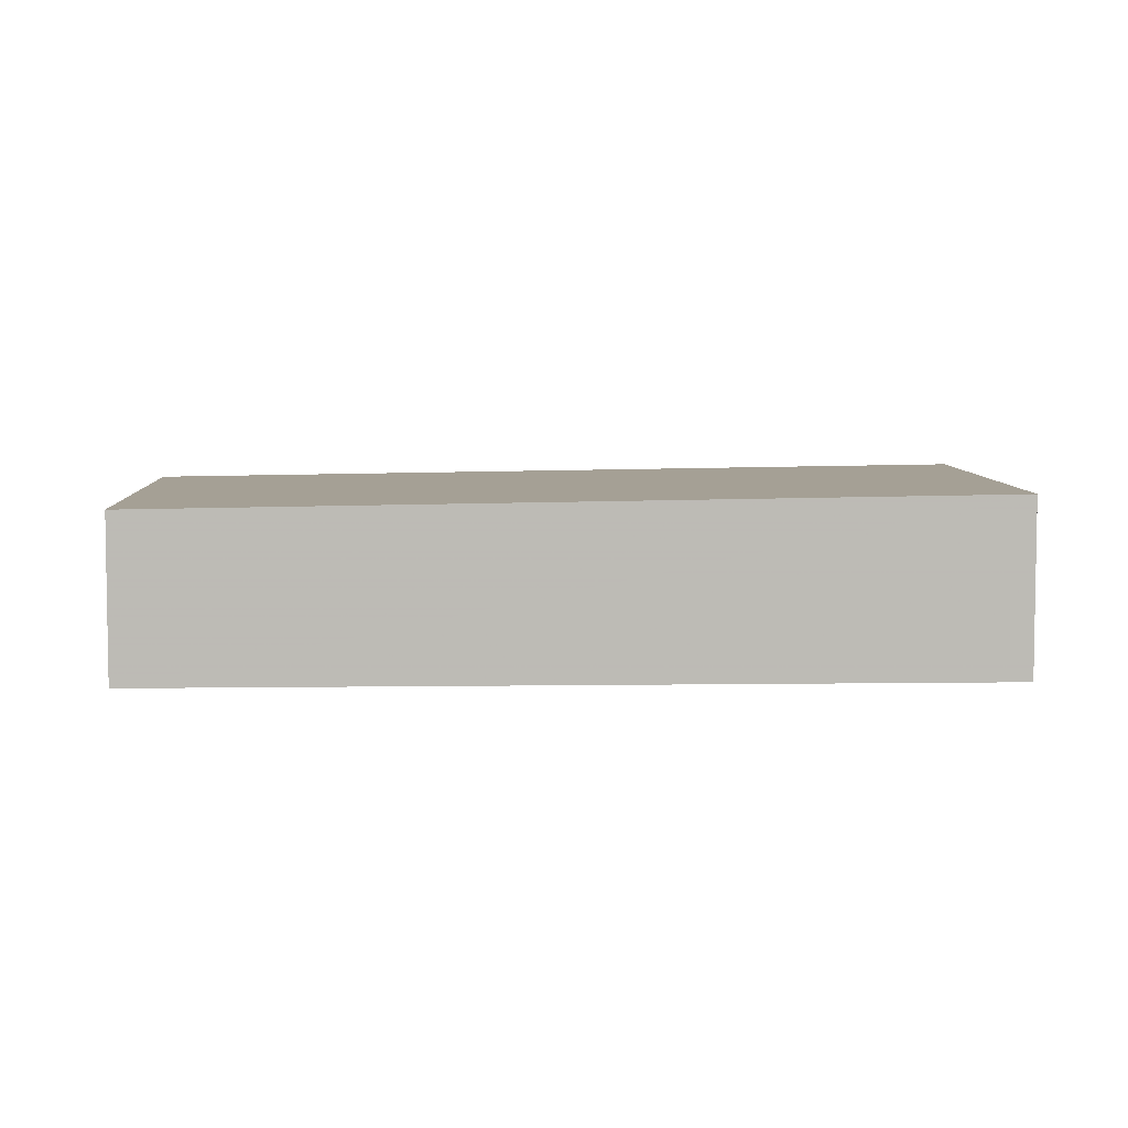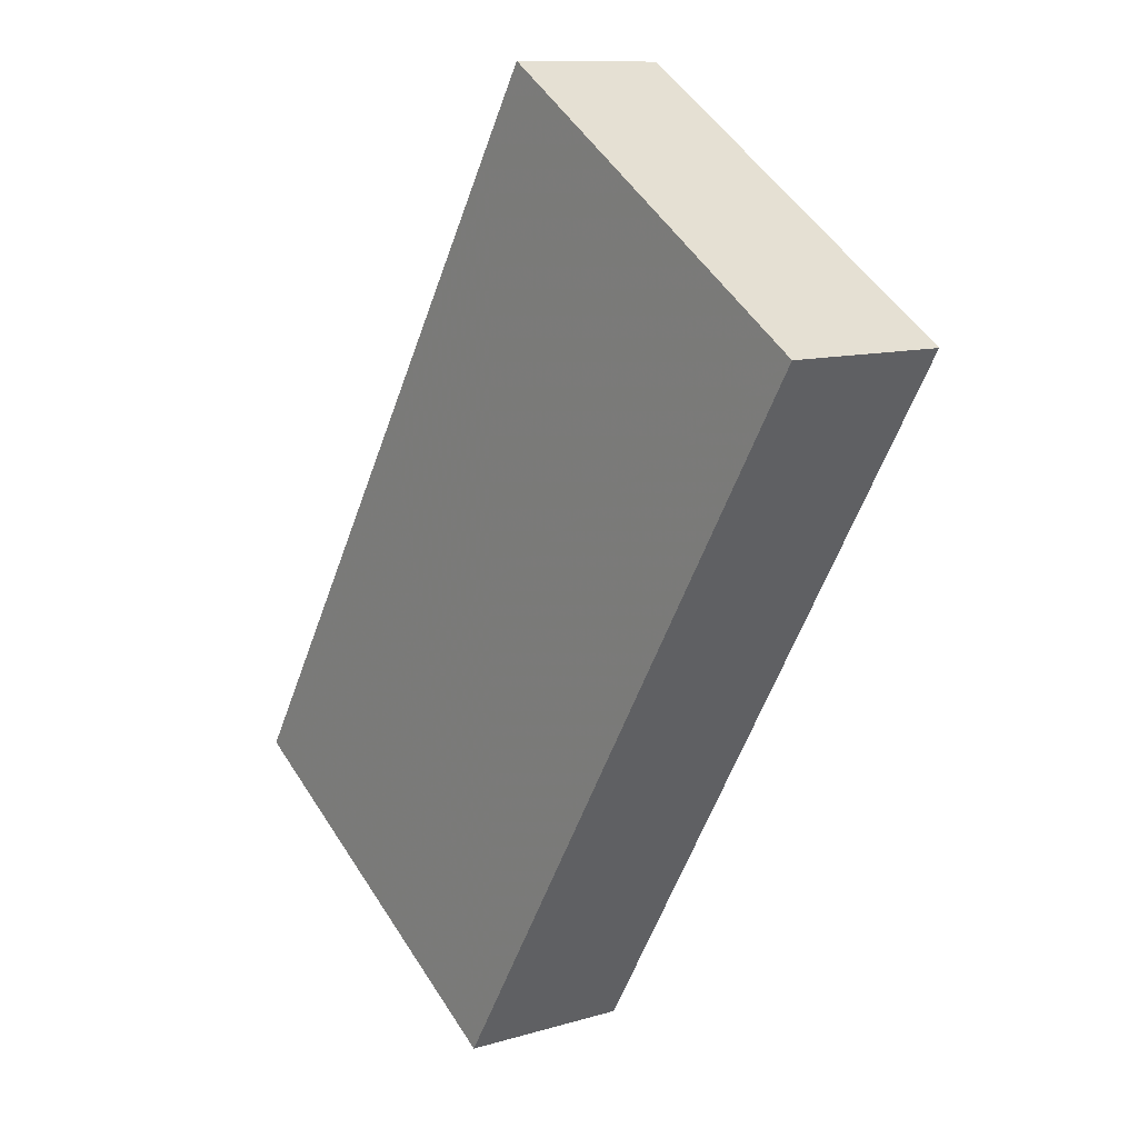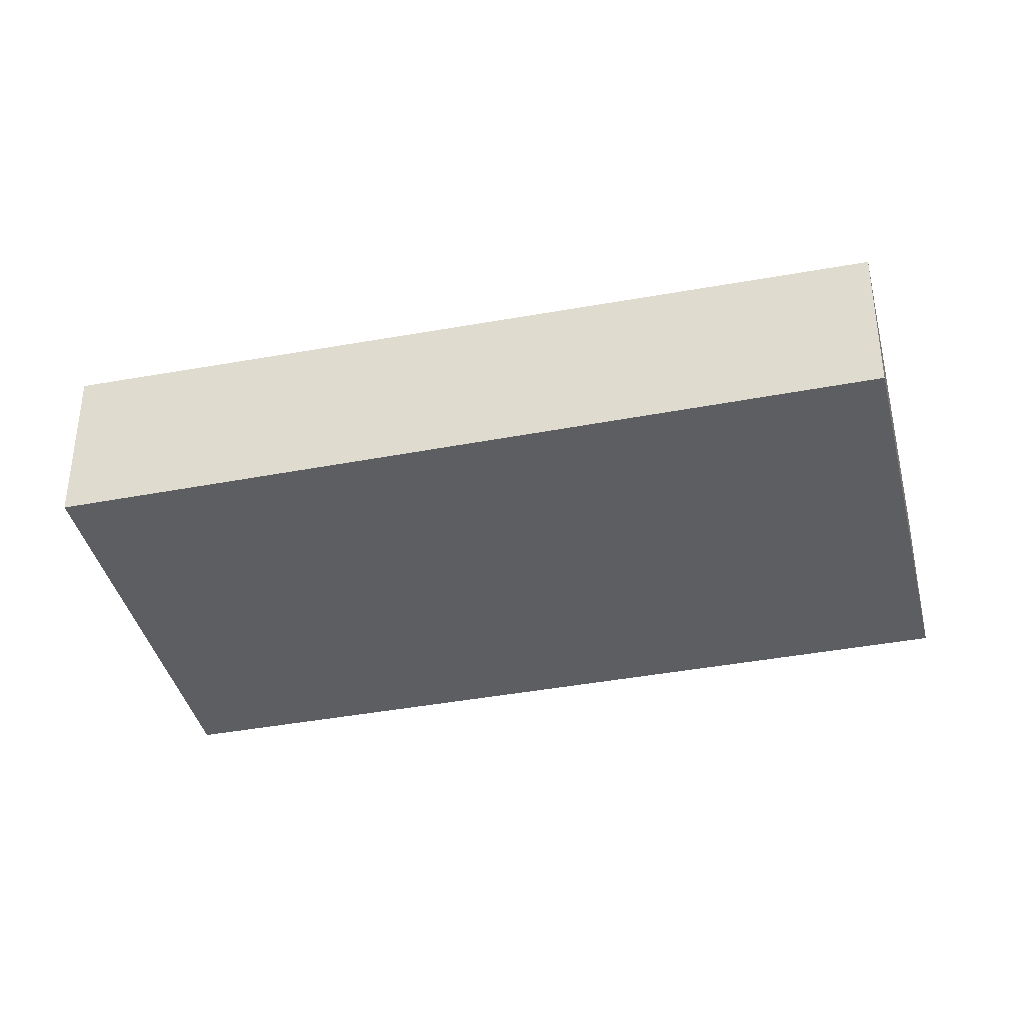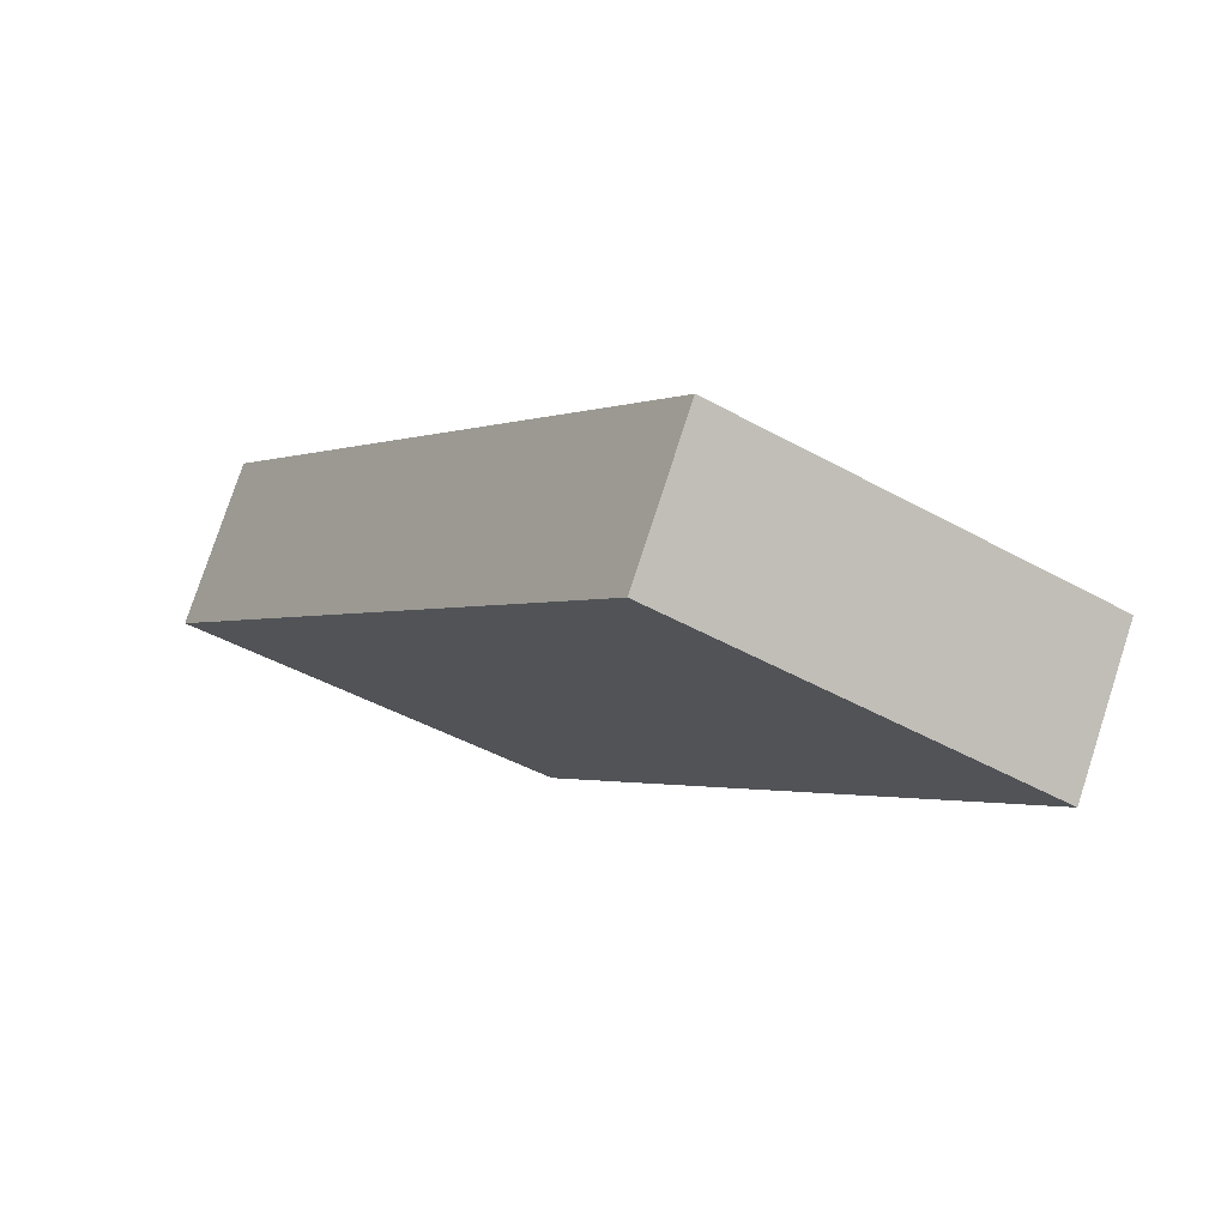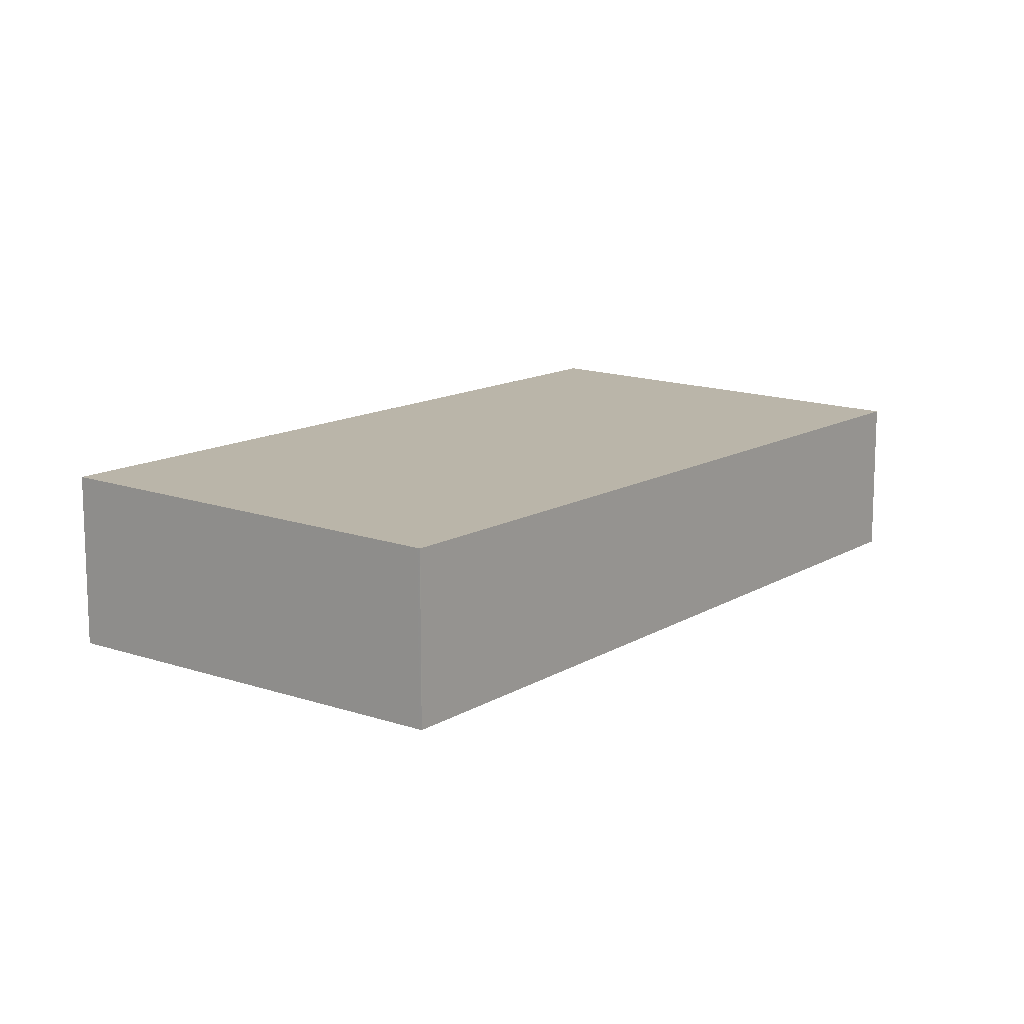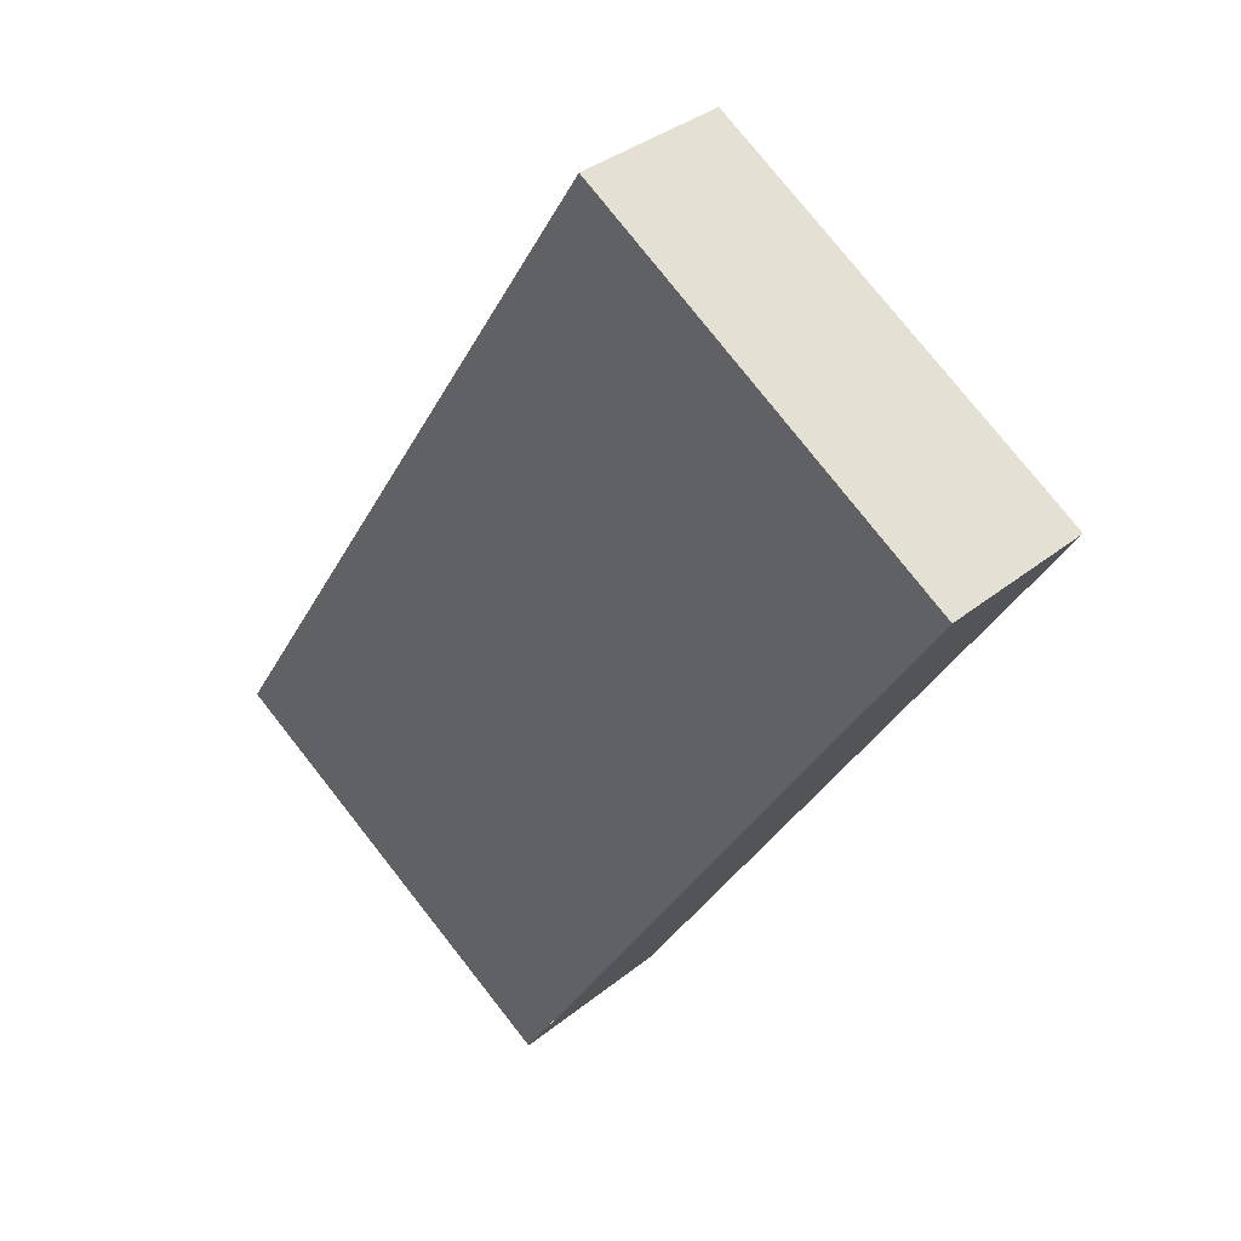
<metadata>
{"format":"obj","ext":"obj","renderer":"f3d","projection":"perspective","resolution":1024,"background":"white","views":[{"elev":6.4,"azim":-60.2,"up":"+Z"},{"elev":10.7,"azim":-126.8,"up":"+Y"},{"elev":-39.1,"azim":135.6,"up":"+Z"},{"elev":77.4,"azim":-162.0,"up":"+Y"},{"elev":13.9,"azim":69.3,"up":"+Z"},{"elev":35.2,"azim":-136.9,"up":"+Y"}]}
</metadata>
<code>
v -2112 -363.6 2.216
v -2118 -354.5 2.074
v -2113 -351.5 2.025
v -2108 -360.7 2.167
v -2113 -351.5 2.025
v -2118 -354.5 2.074
v -2112 -363.6 2.216
v -2118 -354.5 2.074
v -2118 -354.5 2.074
v -2113 -351.5 2.025
v -2108 -360.7 2.168
v -2113 -351.5 2.025
v -2108 -361 2.173
v -2114 -351.9 2.031
v -2114 -351.9 2.031
v -2108 -361 2.173
v -2112 -363.6 2.216
v -2108 -360.7 2.167
v -2112 -363.6 2.216
v -2108 -360.6 2.167
v -2112 -363.6 2.216
v -2112 -363.6 2.216
v -2112 -363.6 0
v -2112 -363.6 0
v -2118 -354.5 2.074
v -2118 -354.5 2.074
v -2118 -354.5 0
v -2118 -354.5 0
v -2113 -351.5 2.025
v -2113 -351.5 2.025
v -2113 -351.5 0
v -2113 -351.5 0
v -2108 -360.7 2.168
v -2108 -360.7 2.167
v -2108 -360.7 0
v -2108 -360.7 0
v -2108 -360.6 2.167
v -2113 -351.5 2.025
v -2113 -351.5 0
v -2108 -360.6 0
v -2118 -354.5 2.074
v -2118 -354.5 2.074
v -2118 -354.5 0
v -2118 -354.5 0
v -2112 -363.6 2.216
v -2112 -363.6 2.216
v -2112 -363.6 0
v -2112 -363.6 0
v -2114 -351.9 2.031
v -2118 -354.5 2.074
v -2118 -354.5 0
v -2114 -351.9 0
v -2108 -361 2.173
v -2108 -360.7 2.168
v -2108 -360.7 0
v -2108 -361 0
v -2113 -351.5 2.025
v -2113 -351.5 2.025
v -2113 -351.5 0
v -2113 -351.5 0
v -2112 -363.6 2.216
v -2108 -361 2.173
v -2108 -361 0
v -2112 -363.6 0
v -2113 -351.5 2.025
v -2114 -351.9 2.031
v -2114 -351.9 0
v -2113 -351.5 0
v -2118 -354.5 2.074
v -2112 -363.6 2.216
v -2112 -363.6 0
v -2118 -354.5 0
v -2108 -360.7 2.167
v -2108 -360.6 2.167
v -2108 -360.6 0
v -2108 -360.7 0
v -2112 -363.6 0
v -2118 -354.5 0
v -2113 -351.5 0
v -2108 -360.7 0
f 15 12 10 14
f 16 14 10 18
f 19 6 8 17
f 8 6 2 9
f 18 10 5 20
f 12 3 5 10
f 17 8 14 16
f 14 8 9 15
f 16 13 7 17
f 18 11 13 16
f 17 7 1 19
f 20 4 11 18
f 22 23 24 21
f 26 27 28 25
f 30 31 32 29
f 34 35 36 33
f 38 39 40 37
f 42 43 44 41
f 46 47 48 45
f 50 51 52 49
f 54 55 56 53
f 58 59 60 57
f 62 63 64 61
f 66 67 68 65
f 70 71 72 69
f 74 75 76 73
f 78 79 80 77

</code>
